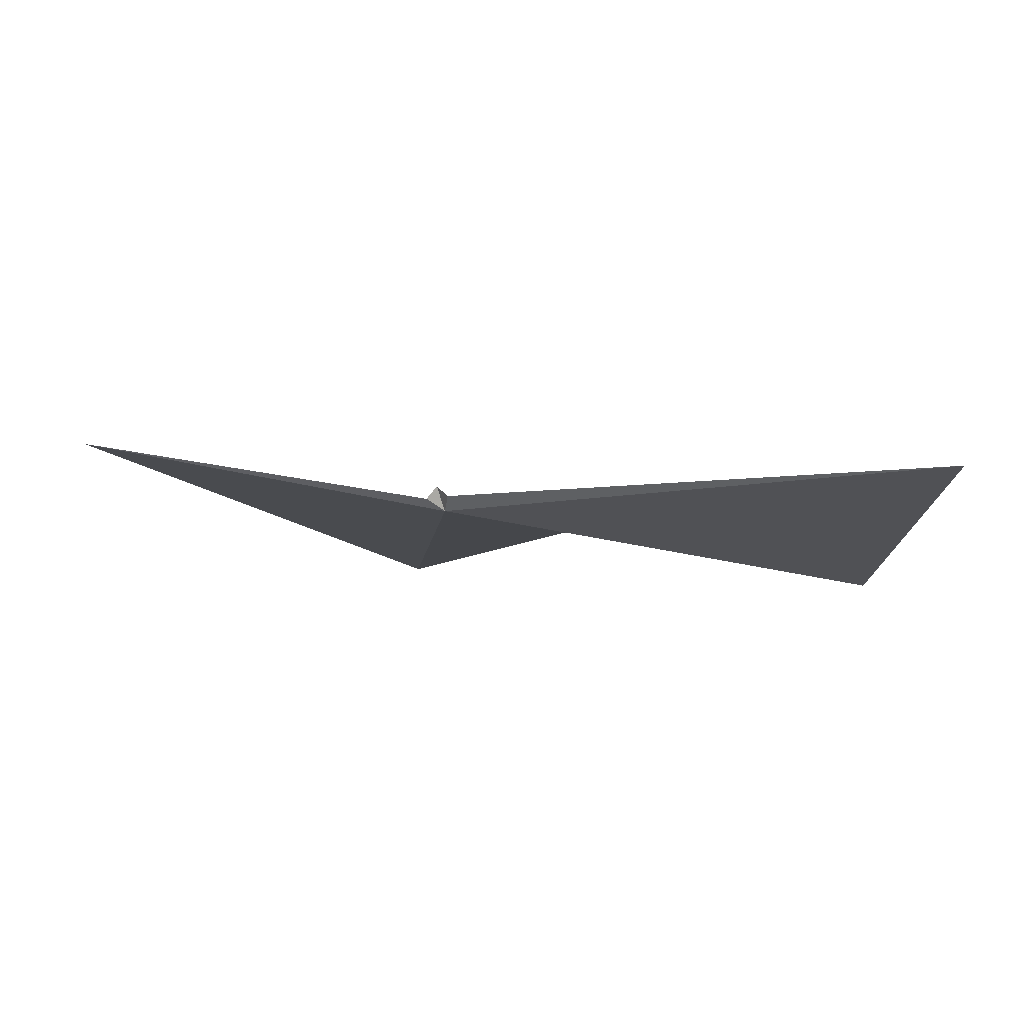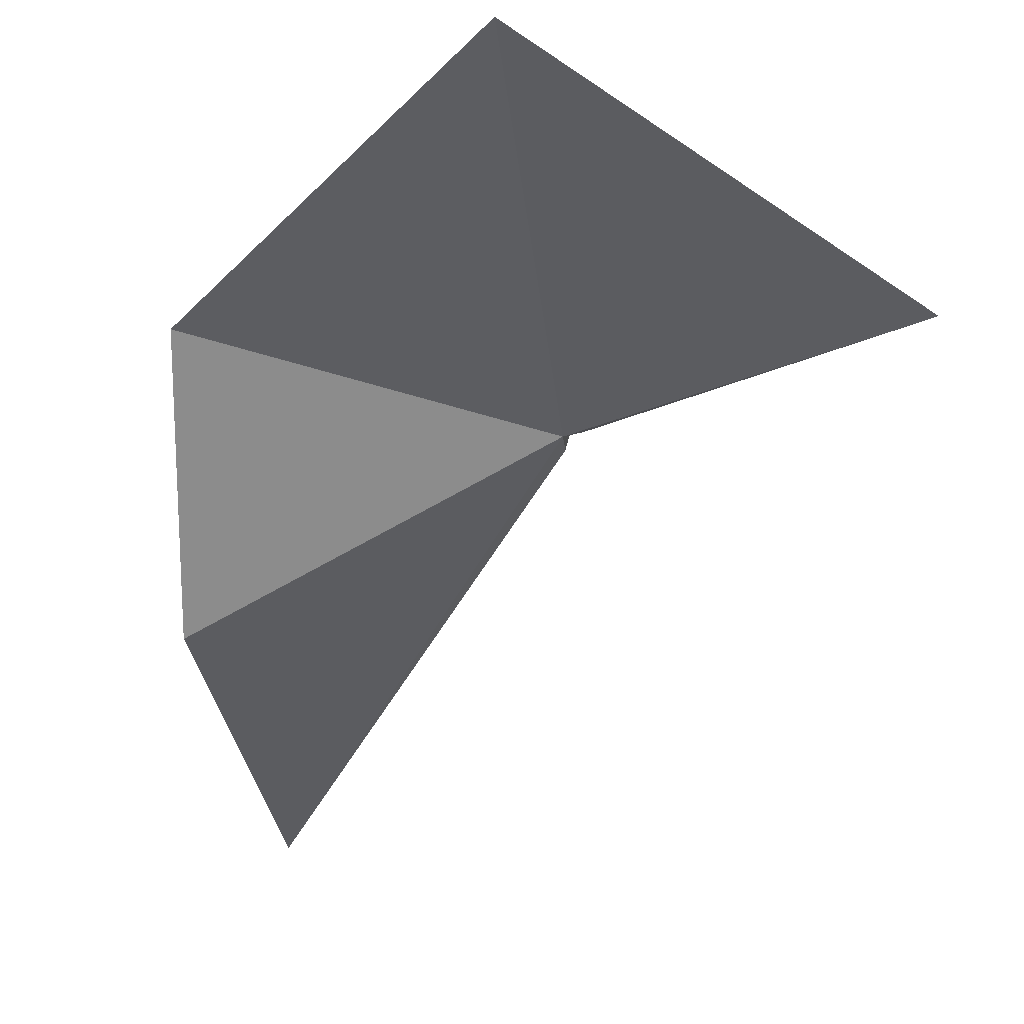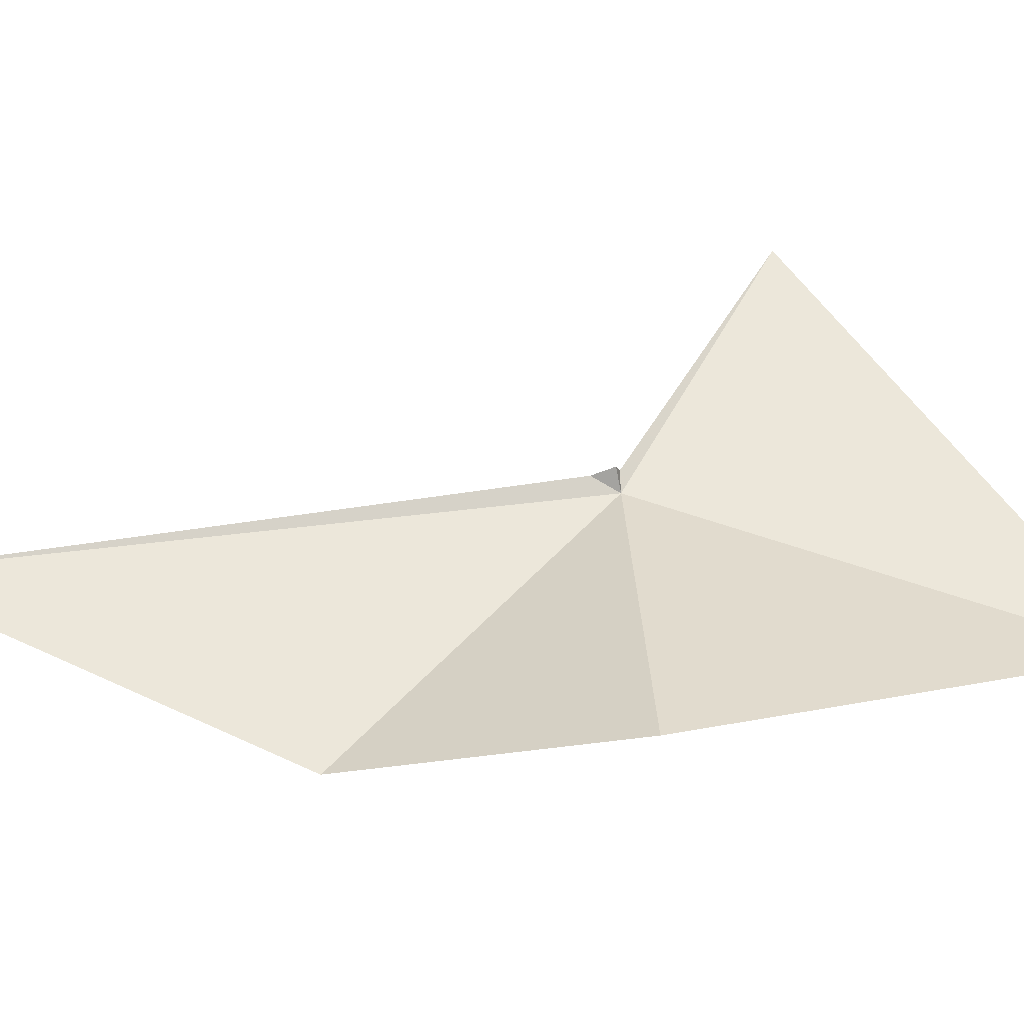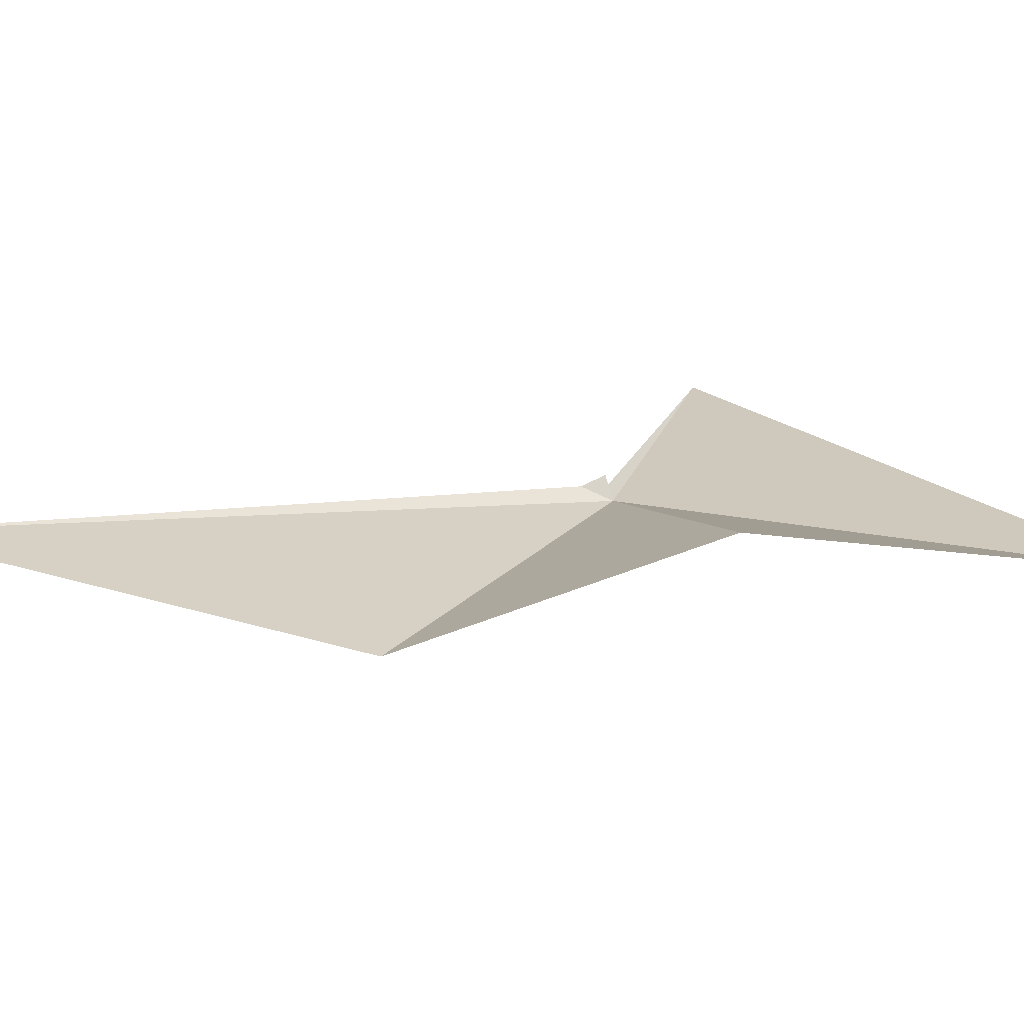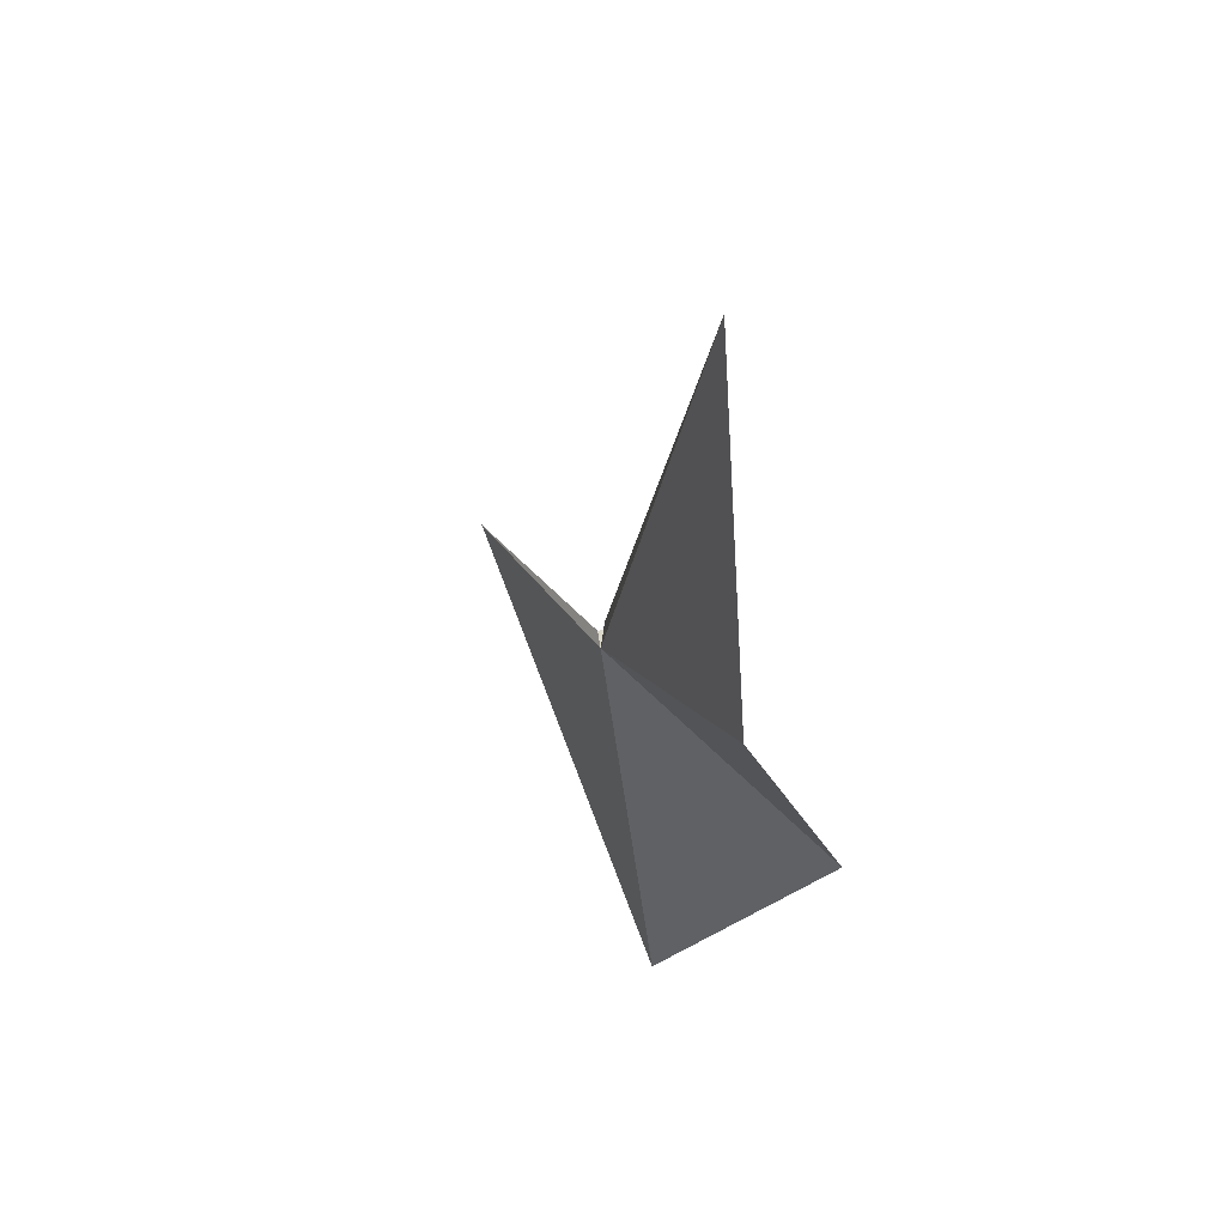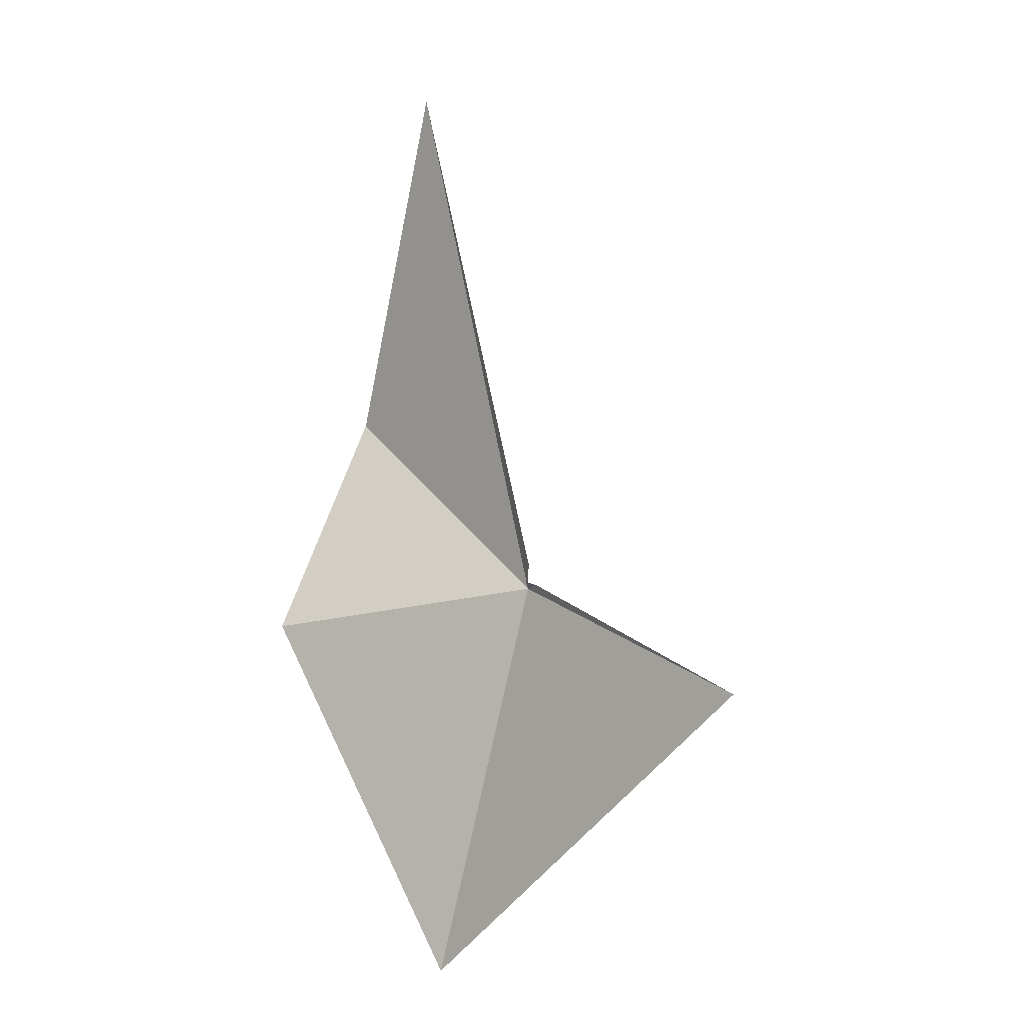
<metadata>
{"format":"obj","ext":"obj","renderer":"f3d","projection":"perspective","resolution":1024,"background":"white","views":[{"elev":-1.5,"azim":-23.8,"up":"+Y"},{"elev":-44.6,"azim":167.9,"up":"+Y"},{"elev":38.9,"azim":90.7,"up":"+Y"},{"elev":9.8,"azim":79.4,"up":"+Y"},{"elev":56.0,"azim":50.7,"up":"+Z"},{"elev":-11.2,"azim":-148.6,"up":"+Z"}]}
</metadata>
<code>
v 4.227 -44.29 81.07
v 31.63 -50.71 104.8
v 17.44 -42.53 141.8
v 36.79 -41.32 78.81
v -23.78 -38.43 67.02
v 18.78 -49.03 38.63
v 3.279 -42.19 81.52
v 3.406 -43.09 83.67
v 2.466 -43.26 81.17
f 1 2 3
f 1 4 2
f 1 5 6
f 1 6 4
f 1 3 8
f 1 9 5
f 1 8 7
f 1 7 9

</code>
